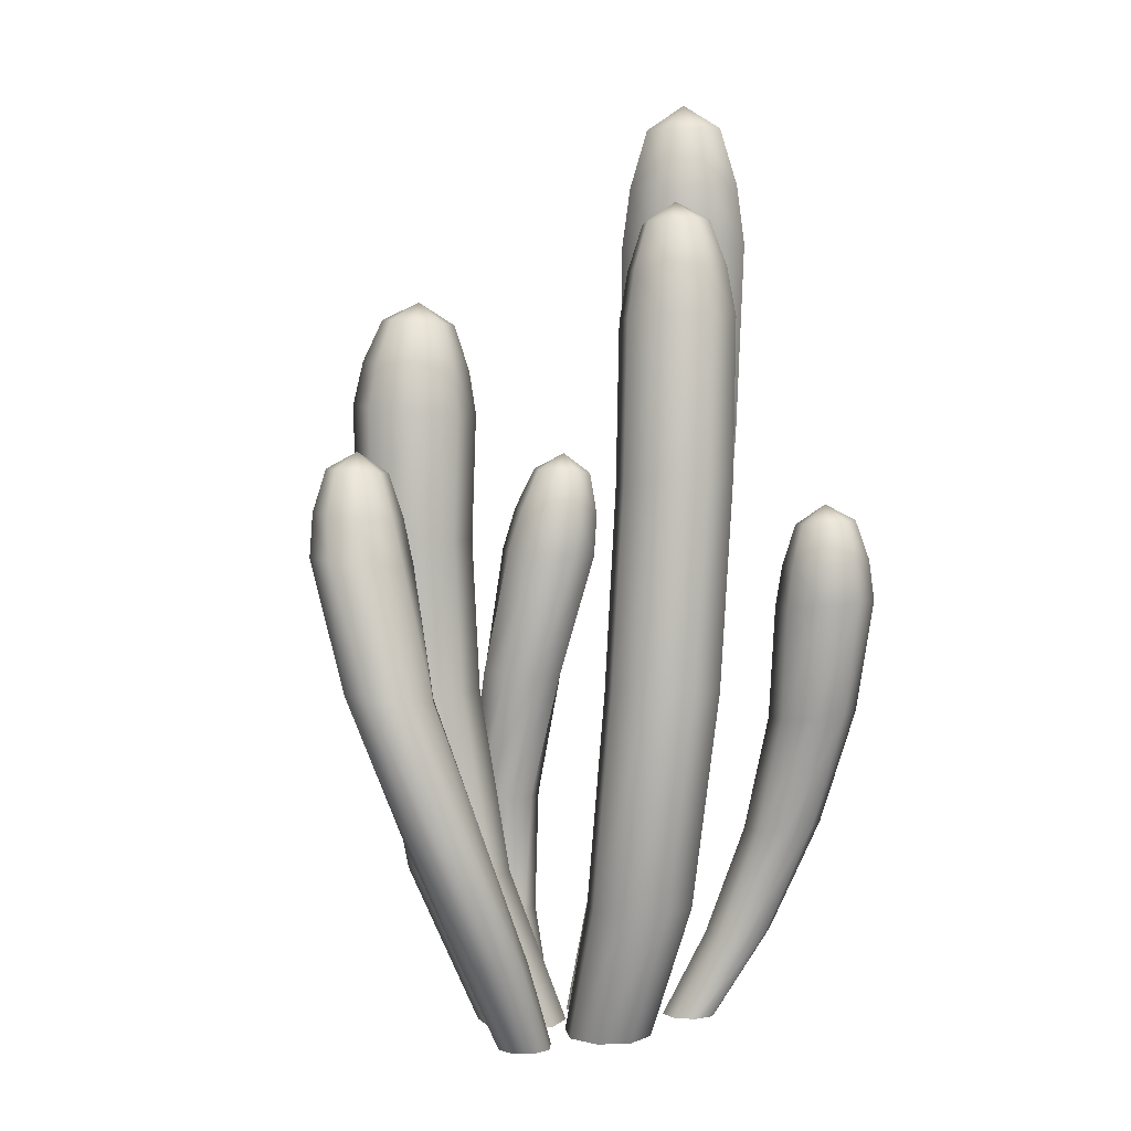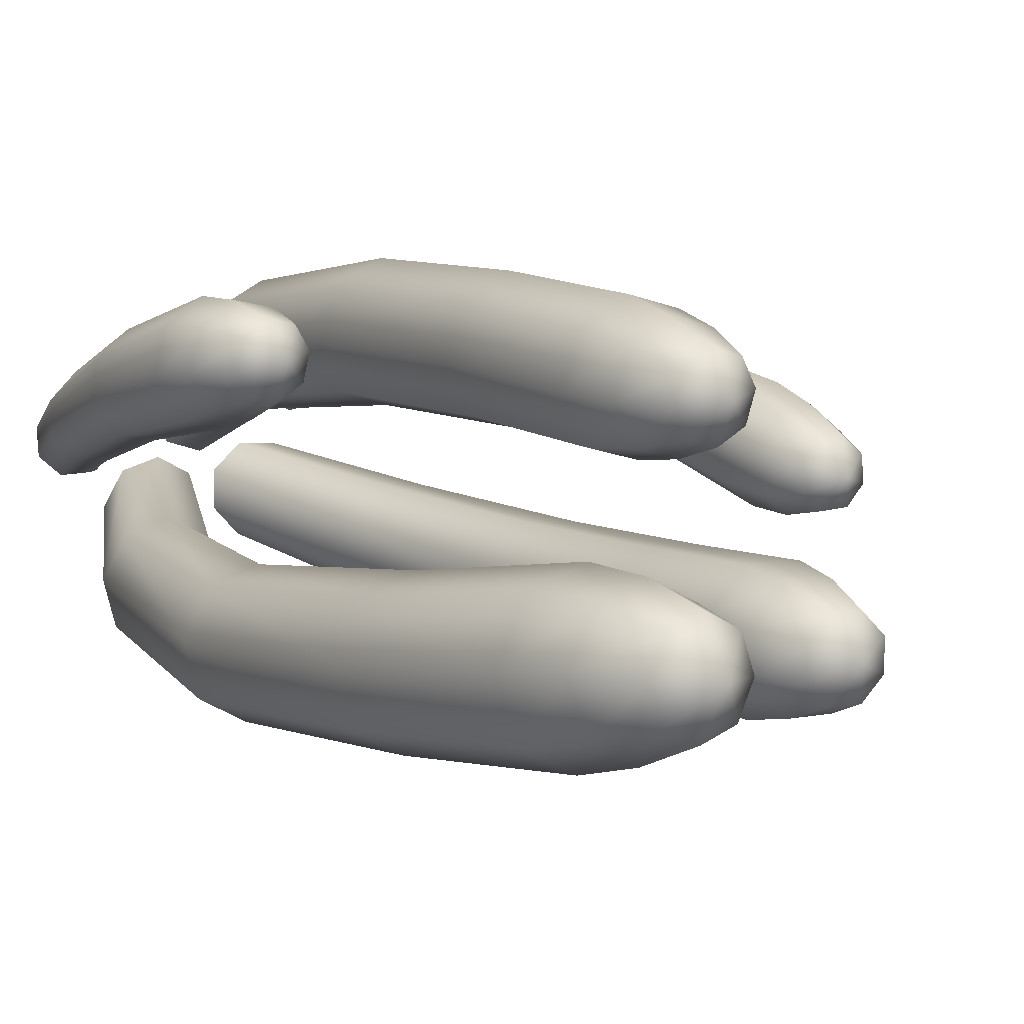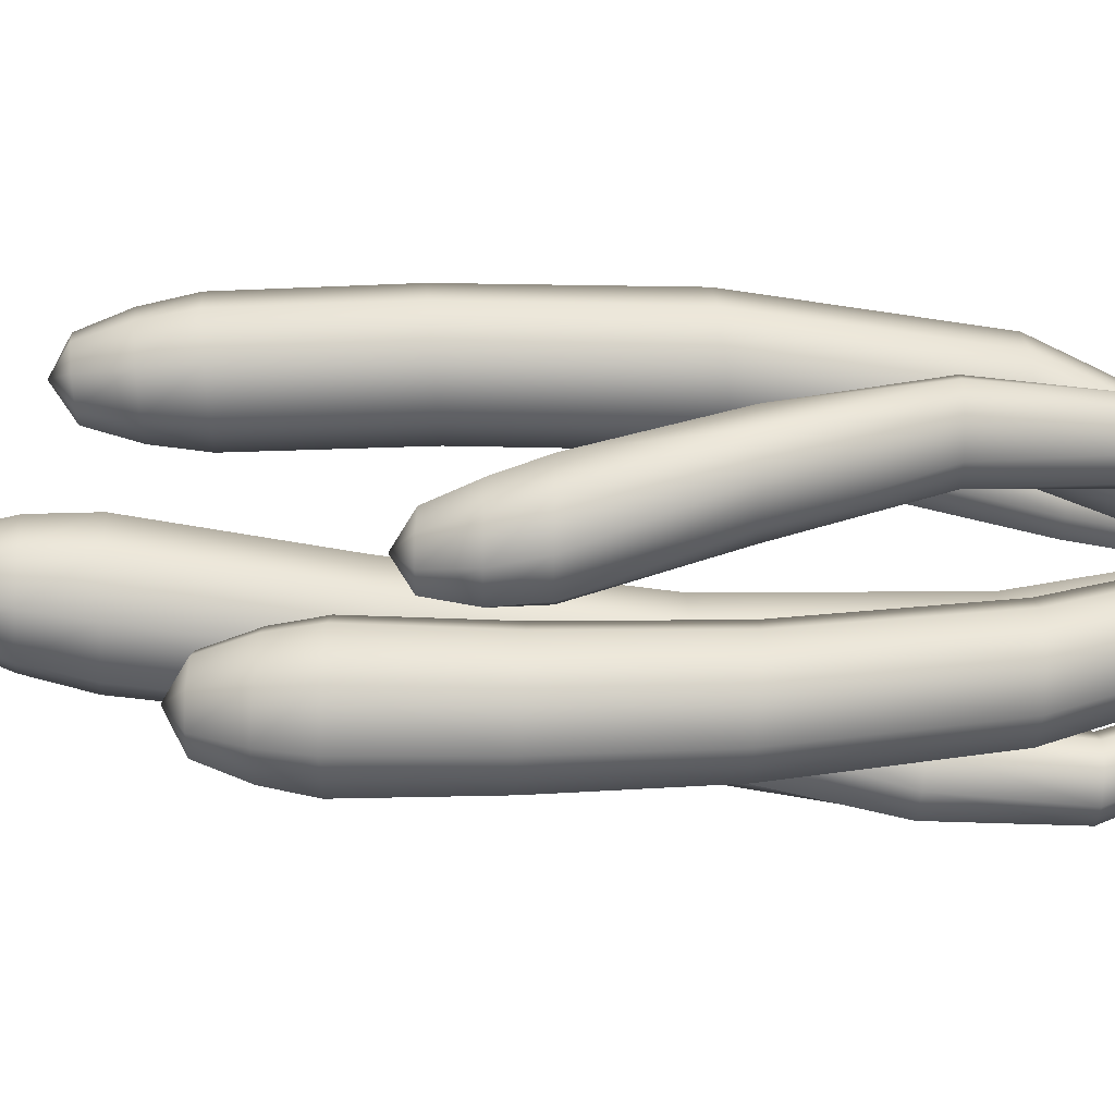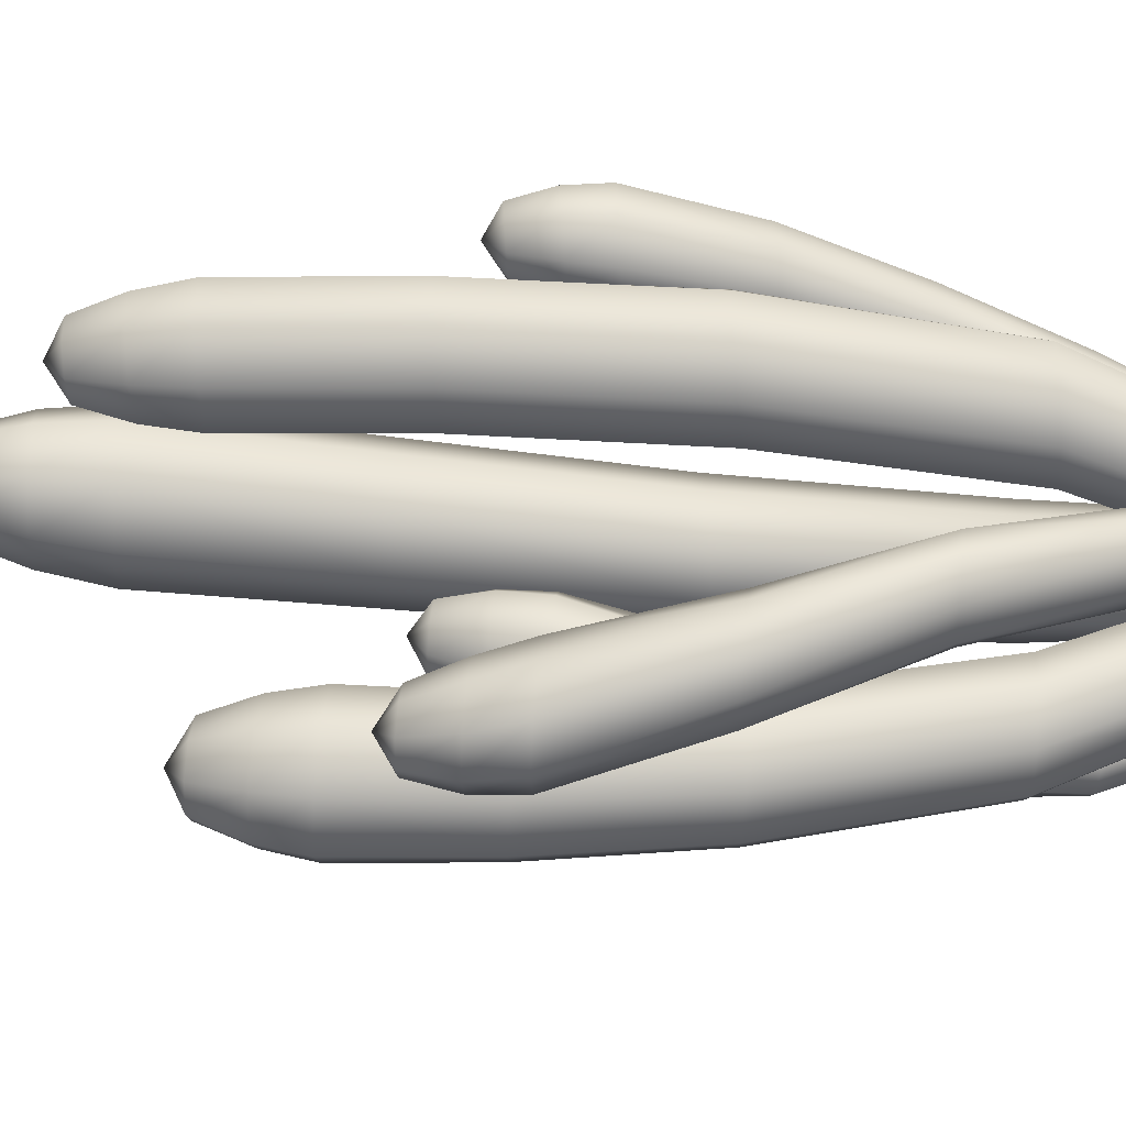
<metadata>
{"format":"obj","ext":"obj","renderer":"f3d","projection":"perspective","resolution":1024,"background":"white","views":[{"elev":3.7,"azim":-24.8,"up":"+Y"},{"elev":8.7,"azim":147.3,"up":"+Z"},{"elev":4.7,"azim":-92.8,"up":"+Z"},{"elev":32.9,"azim":-89.2,"up":"+Z"}]}
</metadata>
<code>
o Circle.006
v -0.1606 0.9971 -0.07722
v -0.1604 0.9981 -0.1163
v -0.2268 1.003 -0.1442
v -0.1878 1.001 -0.1441
v -0.2548 1.004 -0.07762
v -0.2545 1.005 -0.1167
v -0.1884 0.9984 -0.0497
v -0.2274 1.001 -0.04987
v -0.2065 1.029 -0.09693
v -0.141 0.9342 -0.126
v -0.1415 0.9326 -0.06853
v -0.1824 0.9342 -0.0282
v -0.2398 0.938 -0.02861
v -0.2798 0.9417 -0.06946
v -0.2799 0.9458 -0.1275
v -0.2383 0.9416 -0.1672
v -0.1811 0.9379 -0.1669
v -0.1323 0.873 -0.1311
v -0.1331 0.8711 -0.06464
v -0.1807 0.8726 -0.0182
v -0.2469 0.8766 -0.01893
v -0.2929 0.8807 -0.06631
v -0.2928 0.8849 -0.1334
v -0.2445 0.881 -0.1791
v -0.1784 0.877 -0.1785
v -0.01648 0 -0.05617
v -0.01826 0 -0.009125
v -0.05343 0 0.0218
v -0.1021 0 0.01802
v -0.1347 0 -0.01776
v -0.1322 0 -0.06461
v -0.09752 0 -0.09547
v -0.04958 0 -0.09193
v -0.1382 0.6931 -0.06774
v -0.1281 0.479 -0.06506
v -0.08984 0.2153 -0.04633
v -0.1838 0.6943 -0.02473
v -0.172 0.4797 -0.02564
v -0.1304 0.2157 -0.01039
v -0.2464 0.6985 -0.02652
v -0.2312 0.4833 -0.02861
v -0.1859 0.2177 -0.01448
v -0.2209 0.2201 -0.1106
v -0.2692 0.4922 -0.1319
v -0.2882 0.7074 -0.1352
v -0.2891 0.7033 -0.07192
v -0.2709 0.4882 -0.07224
v -0.2233 0.2194 -0.05583
v -0.2421 0.7045 -0.1775
v -0.2251 0.4906 -0.1708
v -0.1805 0.221 -0.1462
v -0.08764 0.2165 -0.1009
v -0.1265 0.4814 -0.1244
v -0.1368 0.6957 -0.1305
v -0.1797 0.7002 -0.1759
v -0.1665 0.486 -0.168
v -0.1255 0.2191 -0.1423
v -0.05988 0.1978 0.1699
v -0.05215 0.4979 0.2101
v -0.03737 0.7786 0.2157
v -0.02033 0.773 0.1569
v -0.0342 0.4919 0.1515
v -0.04264 0.1949 0.1143
v -0.03464 0.2 0.2209
v -0.02397 0.503 0.2635
v -0.007792 0.7834 0.2691
v 0.06924 0.1984 0.2117
v 0.08875 0.4996 0.2533
v 0.1052 0.7811 0.2567
v 0.05108 0.7846 0.2862
v 0.034 0.504 0.2822
v 0.01842 0.1998 0.2384
v 0.08663 0.1962 0.156
v 0.1067 0.4938 0.1941
v 0.1224 0.7756 0.1976
v 0.06097 0.1939 0.1043
v 0.07812 0.4894 0.1395
v 0.09264 0.7707 0.1436
v 0.007414 0.1936 0.08732
v 0.01968 0.4886 0.1214
v 0.03346 0.7694 0.1266
v -0.05526 0 0.08485
v -0.03391 0 0.1284
v 0.01071 0 0.1432
v 0.05292 0 0.1208
v 0.06751 0 0.07404
v 0.04592 0 0.03028
v 0.001016 0 0.01569
v -0.04092 0 0.03808
v -0.0287 0.9984 0.2092
v 0.001589 1.002 0.2618
v 0.06054 1.004 0.2779
v 0.1137 1.002 0.2477
v 0.13 0.9975 0.1891
v 0.09971 0.9935 0.1361
v 0.04066 0.9921 0.12
v -0.01252 0.9942 0.1505
v -0.01599 1.065 0.2044
v 0.009972 1.068 0.2493
v 0.06025 1.07 0.2628
v 0.1054 1.068 0.237
v 0.1191 1.065 0.1869
v 0.09316 1.061 0.1419
v 0.04283 1.06 0.1284
v -0.002386 1.061 0.1544
v 0.05128 1.156 0.1914
v 0.09707 1.128 0.1864
v 0.07951 1.126 0.156
v 0.05754 1.132 0.2378
v 0.08797 1.131 0.2202
v 0.006038 1.128 0.1984
v 0.02361 1.131 0.2287
v 0.01513 1.126 0.1646
v 0.04557 1.125 0.147
v 0.1983 0.2017 -0.04517
v 0.255 0.5212 -0.05098
v 0.2594 0.8464 -0.01223
v 0.1936 0.8399 0.006697
v 0.1927 0.5149 -0.03417
v 0.1409 0.1986 -0.02957
v 0.2284 0.2037 -0.09477
v 0.287 0.5263 -0.1063
v 0.2923 0.8516 -0.07217
v 0.1642 0.2022 -0.1781
v 0.2139 0.5224 -0.2004
v 0.2125 0.8483 -0.172
v 0.2733 0.8524 -0.1383
v 0.2707 0.5268 -0.1684
v 0.2137 0.2032 -0.1495
v 0.1073 0.1995 -0.1628
v 0.1517 0.516 -0.1835
v 0.1466 0.8421 -0.1531
v 0.07638 0.197 -0.1127
v 0.1194 0.5114 -0.1275
v 0.1136 0.8368 -0.09251
v 0.09053 0.1969 -0.05768
v 0.1359 0.511 -0.06528
v 0.133 0.8356 -0.02624
v 0.1058 0 -0.000987
v 0.1311 0 -0.04258
v 0.119 0 -0.0881
v 0.07812 0 -0.112
v 0.03072 0 -0.09904
v 0.004728 0 -0.05696
v 0.01635 0 -0.01107
v 0.05799 0 0.01225
v 0.2474 1.117 0.03126
v 0.2813 1.122 -0.03329
v 0.2596 1.123 -0.1034
v 0.1948 1.121 -0.1379
v 0.1251 1.115 -0.1165
v 0.09114 1.111 -0.05162
v 0.1129 1.109 0.0185
v 0.1778 1.112 0.05271
v 0.234 1.201 0.03234
v 0.2632 1.206 -0.02385
v 0.244 1.208 -0.08457
v 0.1877 1.206 -0.1142
v 0.1272 1.201 -0.09537
v 0.09792 1.197 -0.03903
v 0.1171 1.195 0.0217
v 0.1735 1.197 0.05121
v 0.1749 1.318 -0.02062
v 0.1394 1.283 -0.06669
v 0.1195 1.28 -0.02816
v 0.2194 1.287 -0.05967
v 0.1808 1.286 -0.07974
v 0.2127 1.282 0.02028
v 0.2326 1.286 -0.01824
v 0.1713 1.279 0.03333
v 0.1327 1.278 0.01327
v 0.05277 0.7861 -0.0778
v 0.05937 0.787 -0.1091
v 0.01084 0.7914 -0.1422
v 0.04201 0.7891 -0.1357
v -0.02249 0.7916 -0.09342
v -0.01588 0.7924 -0.1247
v 0.02605 0.7872 -0.06027
v -0.005122 0.7894 -0.06674
v 0.02064 0.815 -0.1003
v 0.07083 0.727 -0.1152
v 0.05999 0.7256 -0.07016
v 0.02055 0.7269 -0.04571
v -0.02433 0.7302 -0.0562
v -0.04827 0.7335 -0.09542
v -0.03864 0.7349 -0.1421
v 0.002075 0.7336 -0.1648
v 0.04683 0.7303 -0.1544
v 0.06998 0.6669 -0.1203
v 0.05547 0.665 -0.06972
v 0.009528 0.6663 -0.04379
v -0.04084 0.6697 -0.05772
v -0.06593 0.6734 -0.1033
v -0.05244 0.6753 -0.1557
v -0.005317 0.674 -0.1795
v 0.04477 0.6706 -0.1657
v 0.01268 0 -0.1339
v -0.01094 0 -0.117
v -0.03926 0 -0.1225
v -0.05579 0 -0.1475
v -0.0506 0 -0.177
v -0.02651 0 -0.1937
v 0.00137 0 -0.1883
v 0.01767 0 -0.1636
v 0.01308 0.4883 -0.09811
v -0.01563 0.3027 -0.1384
v -0.01911 0.1292 -0.1534
v -0.03099 0.4893 -0.08301
v -0.05614 0.3033 -0.1349
v -0.05355 0.1294 -0.157
v -0.07215 0.4931 -0.1031
v -0.08664 0.3064 -0.1607
v -0.07516 0.1308 -0.1846
v -0.04384 0.1334 -0.2434
v -0.06319 0.3129 -0.2336
v -0.0658 0.4998 -0.1903
v -0.08617 0.4972 -0.1469
v -0.08928 0.3104 -0.2009
v -0.07116 0.1325 -0.2202
v -0.02109 0.4988 -0.203
v -0.02282 0.3122 -0.235
v -0.0098 0.1333 -0.2385
v 0.007847 0.1301 -0.1755
v 0.01055 0.305 -0.1693
v 0.03419 0.491 -0.1395
v 0.01991 0.4952 -0.1828
v 0.007542 0.3089 -0.209
v 0.01159 0.1319 -0.2107
v -0.2191 0.1325 0.1025
v -0.2896 0.311 0.1026
v -0.3338 0.4993 0.05703
v -0.2905 0.4951 0.07635
v -0.2478 0.3071 0.1068
v -0.1831 0.1306 0.095
v -0.2396 0.1339 0.1307
v -0.321 0.3143 0.1281
v -0.3773 0.5029 0.0741
v -0.2042 0.1331 0.1844
v -0.2975 0.3125 0.2007
v -0.3774 0.5013 0.1613
v -0.3956 0.5038 0.1172
v -0.3246 0.315 0.1698
v -0.2326 0.1339 0.1655
v -0.1679 0.1314 0.1759
v -0.2545 0.3085 0.2034
v -0.333 0.4971 0.1804
v -0.1465 0.1299 0.1458
v -0.222 0.3054 0.1766
v -0.2889 0.4933 0.1629
v -0.1533 0.1297 0.1127
v -0.2193 0.3048 0.1368
v -0.2717 0.4923 0.1201
v -0.1535 0 0.06818
v -0.1677 0 0.09401
v -0.1587 0 0.1208
v -0.1336 0 0.1342
v -0.105 0 0.1244
v -0.09008 0 0.09757
v -0.09854 0 0.0703
v -0.1246 0 0.05803
v -0.3381 0.6762 0.005258
v -0.39 0.6797 0.01279
v -0.4213 0.6809 0.05547
v -0.4132 0.679 0.1083
v -0.3705 0.6754 0.1402
v -0.3183 0.6719 0.1322
v -0.2876 0.6706 0.08942
v -0.296 0.6725 0.03696
v -0.3376 0.7363 0.00298
v -0.3835 0.7395 0.007533
v -0.4128 0.7409 0.04365
v -0.4081 0.7394 0.09014
v -0.3721 0.7362 0.1197
v -0.3259 0.7329 0.115
v -0.2969 0.7316 0.07883
v -0.3018 0.733 0.03248
v -0.3528 0.8212 0.0523
v -0.3665 0.7956 0.09401
v -0.3347 0.7933 0.09166
v -0.393 0.7986 0.0411
v -0.3907 0.7978 0.07306
v -0.3404 0.7953 0.01457
v -0.3722 0.7976 0.01688
v -0.3162 0.7931 0.03549
v -0.3139 0.7923 0.06742
v 0.2126 0.1207 0.1014
v 0.2527 0.2801 0.1524
v 0.2616 0.4468 0.2088
v 0.2334 0.4429 0.1707
v 0.2248 0.2769 0.1211
v 0.1851 0.1196 0.07744
v 0.2475 0.1222 0.101
v 0.293 0.2838 0.1551
v 0.3078 0.4504 0.2153
v 0.2683 0.122 0.04143
v 0.3239 0.2823 0.08613
v 0.3504 0.4492 0.1399
v 0.3447 0.4513 0.1865
v 0.3234 0.2845 0.1264
v 0.2706 0.123 0.07509
v 0.2407 0.1208 0.01786
v 0.2953 0.2791 0.05602
v 0.3218 0.4456 0.1024
v 0.2046 0.1197 0.01856
v 0.2541 0.2765 0.05354
v 0.2755 0.4422 0.09574
v 0.1818 0.1194 0.0433
v 0.2248 0.2756 0.08016
v 0.239 0.4409 0.1237
v 0.1506 0 0.06953
v 0.1802 0 0.06716
v 0.1975 0 0.04603
v 0.1946 0 0.0184
v 0.1711 0 -0.000213
v 0.1408 0 0.001881
v 0.1224 0 0.02368
v 0.1263 0 0.05158
v 0.2503 0.6075 0.2499
v 0.3017 0.6109 0.2602
v 0.3454 0.6122 0.2309
v 0.3557 0.6106 0.1789
v 0.3265 0.6072 0.135
v 0.2749 0.6039 0.1247
v 0.2314 0.6025 0.154
v 0.2213 0.6041 0.2059
v 0.2509 0.6641 0.2501
v 0.296 0.6673 0.2596
v 0.3348 0.6687 0.2343
v 0.3445 0.6674 0.1888
v 0.3193 0.6643 0.1499
v 0.274 0.6611 0.1403
v 0.2353 0.6597 0.1656
v 0.2257 0.661 0.2111
v 0.2805 0.7463 0.2053
v 0.3055 0.7214 0.1698
v 0.2744 0.7191 0.163
v 0.3159 0.7243 0.228
v 0.3227 0.7235 0.1968
v 0.2579 0.721 0.2385
v 0.289 0.7233 0.2453
v 0.2407 0.7189 0.2116
v 0.2475 0.7181 0.1803
f 40 37 20 21
f 55 49 24 25
f 45 46 22 23
f 12 7 8 13
f 14 5 6 15
f 16 3 4 17
f 17 4 2 10
f 11 1 7 12
f 13 8 5 14
f 15 6 3 16
f 10 2 1 11
f 2 9 1
f 6 9 3
f 8 9 5
f 1 9 7
f 4 9 2
f 3 9 4
f 5 9 6
f 7 9 8
f 24 16 17 25
f 22 14 15 23
f 20 12 13 21
f 18 10 11 19
f 23 15 16 24
f 21 13 14 22
f 19 11 12 20
f 25 17 10 18
f 34 54 18 19
f 37 34 19 20
f 54 55 25 18
f 49 45 23 24
f 46 40 21 22
f 30 29 42 48
f 48 42 41 47
f 47 41 40 46
f 32 31 43 51
f 51 43 44 50
f 50 44 45 49
f 26 33 57 52
f 52 57 56 53
f 53 56 55 54
f 28 27 36 39
f 39 36 35 38
f 38 35 34 37
f 27 26 52 36
f 36 52 53 35
f 35 53 54 34
f 31 30 48 43
f 43 48 47 44
f 44 47 46 45
f 33 32 51 57
f 57 51 50 56
f 56 50 49 55
f 29 28 39 42
f 42 39 38 41
f 41 38 37 40
f 74 77 78 75
f 73 76 77 74
f 86 87 76 73
f 59 65 66 60
f 58 64 65 59
f 82 83 64 58
f 71 68 69 70
f 72 67 68 71
f 84 85 67 72
f 80 62 61 81
f 79 63 62 80
f 88 89 63 79
f 77 80 81 78
f 76 79 80 77
f 87 88 79 76
f 62 59 60 61
f 63 58 59 62
f 89 82 58 63
f 65 71 70 66
f 64 72 71 65
f 83 84 72 64
f 68 74 75 69
f 67 73 74 68
f 85 86 73 67
f 69 75 94 93
f 66 70 92 91
f 61 60 90 97
f 78 81 96 95
f 81 61 97 96
f 90 98 105 97
f 96 104 103 95
f 94 102 101 93
f 92 100 99 91
f 97 105 104 96
f 95 103 102 94
f 93 101 100 92
f 91 99 98 90
f 108 106 107
f 110 106 109
f 112 106 111
f 111 106 113
f 114 106 108
f 107 106 110
f 109 106 112
f 113 106 114
f 105 113 114 104
f 100 109 112 99
f 102 107 110 101
f 104 114 108 103
f 98 111 113 105
f 99 112 111 98
f 101 110 109 100
f 103 108 107 102
f 70 69 93 92
f 60 66 91 90
f 75 78 95 94
f 131 134 135 132
f 130 133 134 131
f 143 144 133 130
f 116 122 123 117
f 115 121 122 116
f 139 140 121 115
f 128 125 126 127
f 129 124 125 128
f 141 142 124 129
f 137 119 118 138
f 136 120 119 137
f 145 146 120 136
f 134 137 138 135
f 133 136 137 134
f 144 145 136 133
f 119 116 117 118
f 120 115 116 119
f 146 139 115 120
f 122 128 127 123
f 121 129 128 122
f 140 141 129 121
f 125 131 132 126
f 124 130 131 125
f 142 143 130 124
f 126 132 151 150
f 123 127 149 148
f 118 117 147 154
f 135 138 153 152
f 138 118 154 153
f 147 155 162 154
f 153 161 160 152
f 151 159 158 150
f 149 157 156 148
f 154 162 161 153
f 152 160 159 151
f 150 158 157 149
f 148 156 155 147
f 165 163 164
f 167 163 166
f 169 163 168
f 168 163 170
f 171 163 165
f 164 163 167
f 166 163 169
f 170 163 171
f 162 170 171 161
f 157 166 169 156
f 159 164 167 158
f 161 171 165 160
f 155 168 170 162
f 156 169 168 155
f 158 167 166 157
f 160 165 164 159
f 127 126 150 149
f 117 123 148 147
f 132 135 152 151
f 211 208 191 192
f 226 220 195 196
f 216 217 193 194
f 183 178 179 184
f 185 176 177 186
f 187 174 175 188
f 188 175 173 181
f 182 172 178 183
f 184 179 176 185
f 186 177 174 187
f 181 173 172 182
f 173 180 172
f 177 180 174
f 179 180 176
f 172 180 178
f 175 180 173
f 174 180 175
f 176 180 177
f 178 180 179
f 195 187 188 196
f 193 185 186 194
f 191 183 184 192
f 189 181 182 190
f 194 186 187 195
f 192 184 185 193
f 190 182 183 191
f 196 188 181 189
f 205 225 189 190
f 208 205 190 191
f 225 226 196 189
f 220 216 194 195
f 217 211 192 193
f 201 200 213 219
f 219 213 212 218
f 218 212 211 217
f 203 202 214 222
f 222 214 215 221
f 221 215 216 220
f 197 204 228 223
f 223 228 227 224
f 224 227 226 225
f 199 198 207 210
f 210 207 206 209
f 209 206 205 208
f 198 197 223 207
f 207 223 224 206
f 206 224 225 205
f 202 201 219 214
f 214 219 218 215
f 215 218 217 216
f 204 203 222 228
f 228 222 221 227
f 227 221 220 226
f 200 199 210 213
f 213 210 209 212
f 212 209 208 211
f 245 248 249 246
f 244 247 248 245
f 257 258 247 244
f 230 236 237 231
f 229 235 236 230
f 253 254 235 229
f 242 239 240 241
f 243 238 239 242
f 255 256 238 243
f 251 233 232 252
f 250 234 233 251
f 259 260 234 250
f 248 251 252 249
f 247 250 251 248
f 258 259 250 247
f 233 230 231 232
f 234 229 230 233
f 260 253 229 234
f 236 242 241 237
f 235 243 242 236
f 254 255 243 235
f 239 245 246 240
f 238 244 245 239
f 256 257 244 238
f 240 246 265 264
f 237 241 263 262
f 232 231 261 268
f 249 252 267 266
f 252 232 268 267
f 261 269 276 268
f 267 275 274 266
f 265 273 272 264
f 263 271 270 262
f 268 276 275 267
f 266 274 273 265
f 264 272 271 263
f 262 270 269 261
f 279 277 278
f 281 277 280
f 283 277 282
f 282 277 284
f 285 277 279
f 278 277 281
f 280 277 283
f 284 277 285
f 276 284 285 275
f 271 280 283 270
f 273 278 281 272
f 275 285 279 274
f 269 282 284 276
f 270 283 282 269
f 272 281 280 271
f 274 279 278 273
f 241 240 264 263
f 231 237 262 261
f 246 249 266 265
f 302 305 306 303
f 301 304 305 302
f 314 315 304 301
f 287 293 294 288
f 286 292 293 287
f 310 311 292 286
f 299 296 297 298
f 300 295 296 299
f 312 313 295 300
f 308 290 289 309
f 307 291 290 308
f 316 317 291 307
f 305 308 309 306
f 304 307 308 305
f 315 316 307 304
f 290 287 288 289
f 291 286 287 290
f 317 310 286 291
f 293 299 298 294
f 292 300 299 293
f 311 312 300 292
f 296 302 303 297
f 295 301 302 296
f 313 314 301 295
f 297 303 322 321
f 294 298 320 319
f 289 288 318 325
f 306 309 324 323
f 309 289 325 324
f 318 326 333 325
f 324 332 331 323
f 322 330 329 321
f 320 328 327 319
f 325 333 332 324
f 323 331 330 322
f 321 329 328 320
f 319 327 326 318
f 336 334 335
f 338 334 337
f 340 334 339
f 339 334 341
f 342 334 336
f 335 334 338
f 337 334 340
f 341 334 342
f 333 341 342 332
f 328 337 340 327
f 330 335 338 329
f 332 342 336 331
f 326 339 341 333
f 327 340 339 326
f 329 338 337 328
f 331 336 335 330
f 298 297 321 320
f 288 294 319 318
f 303 306 323 322

</code>
